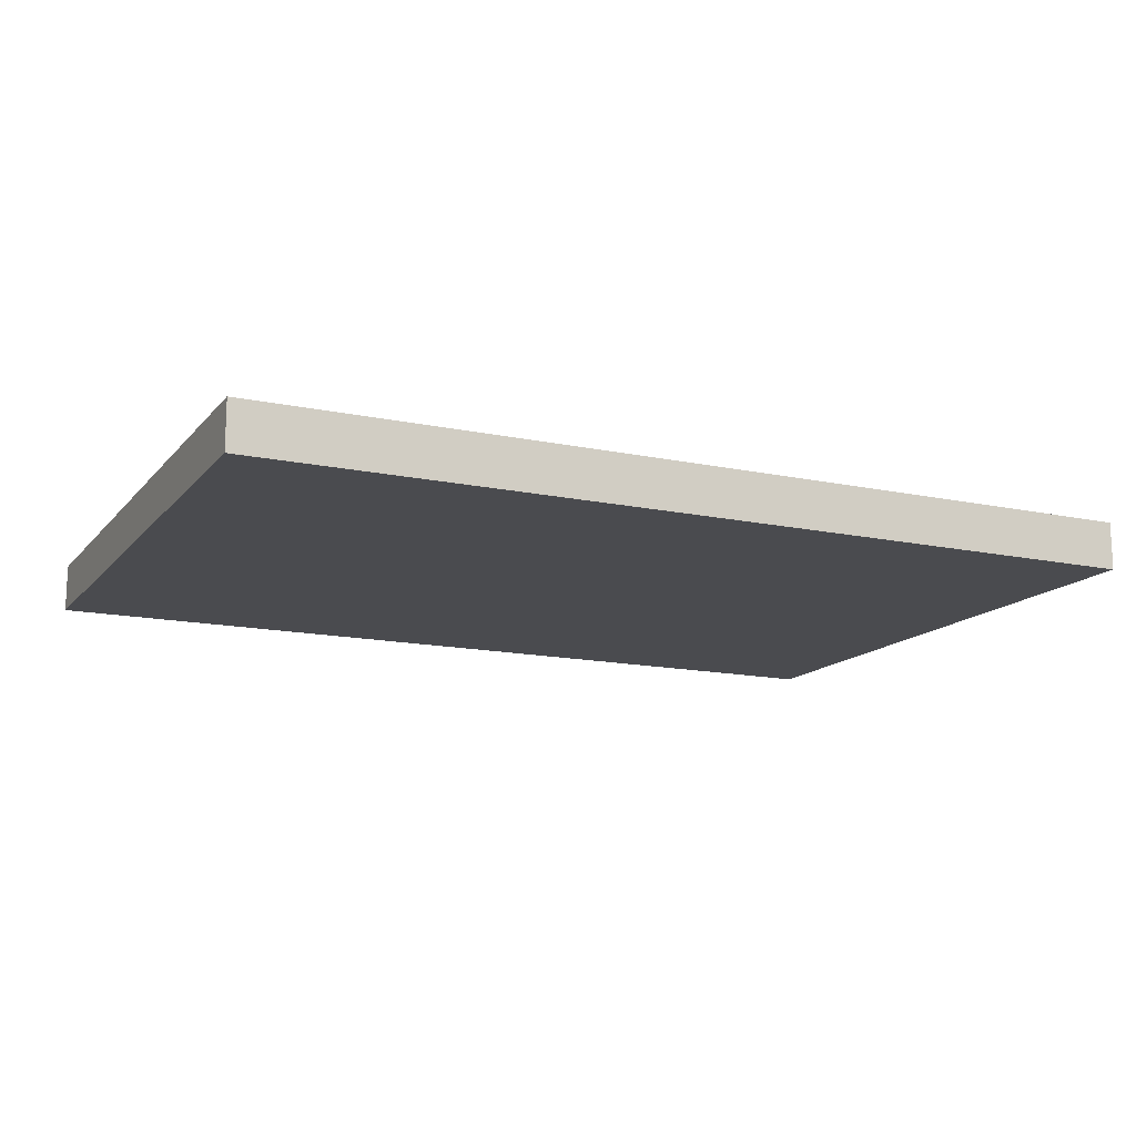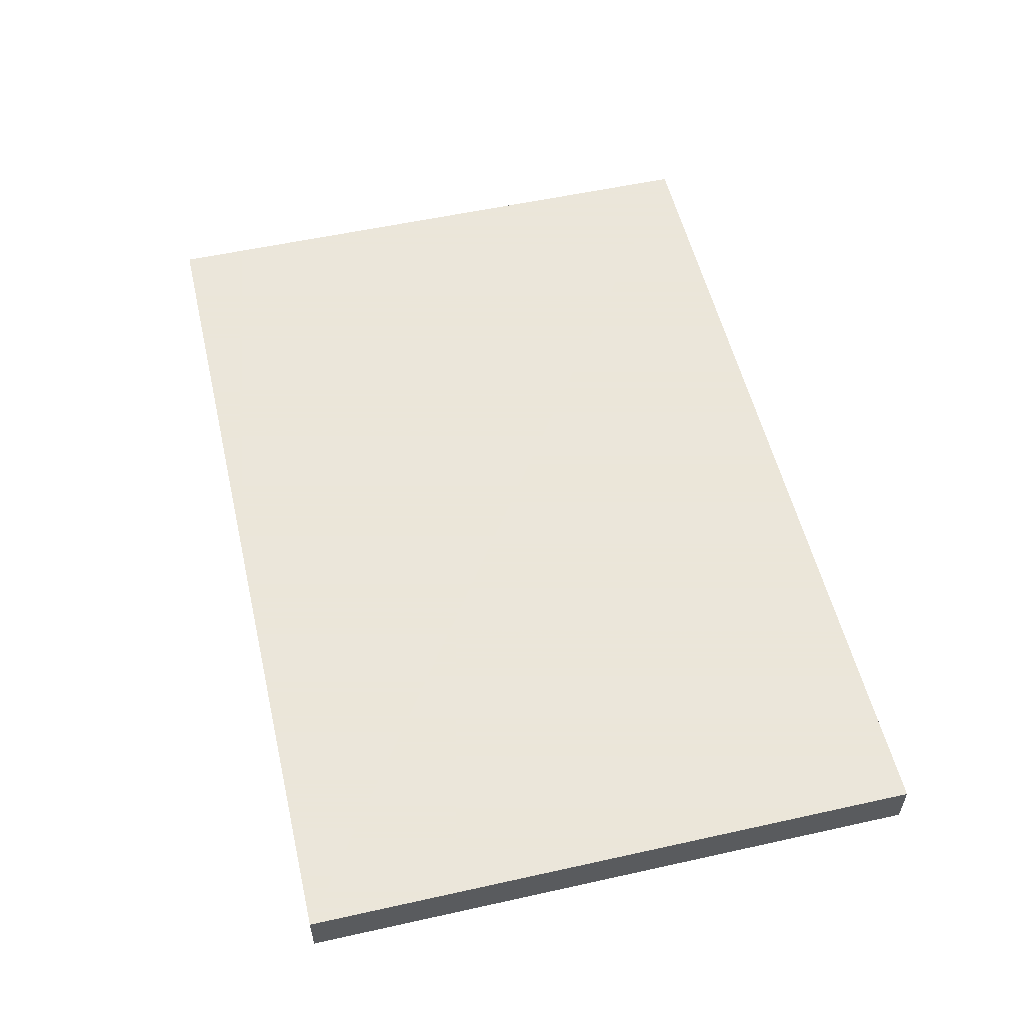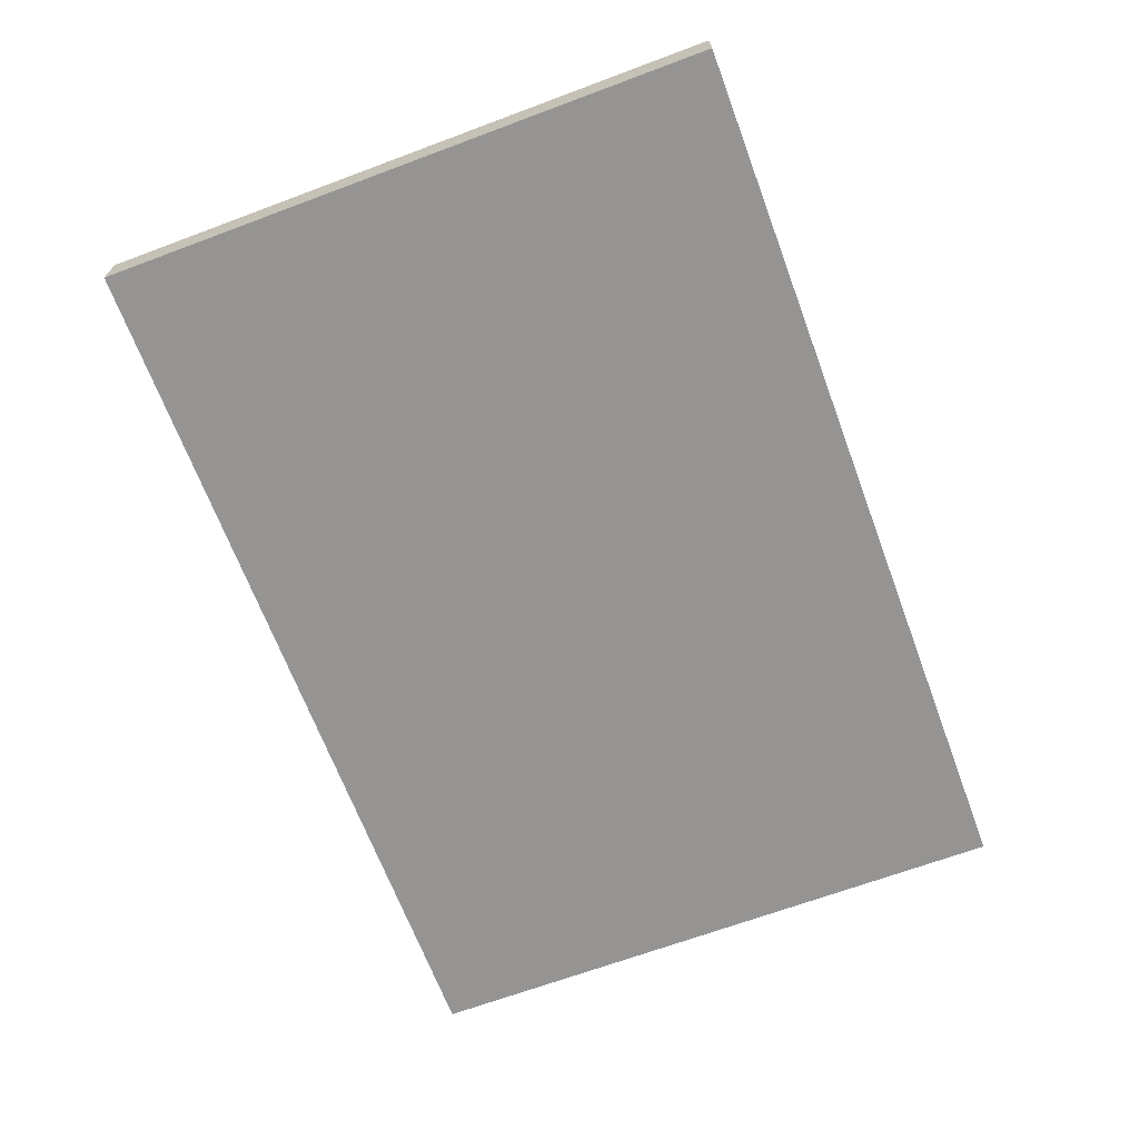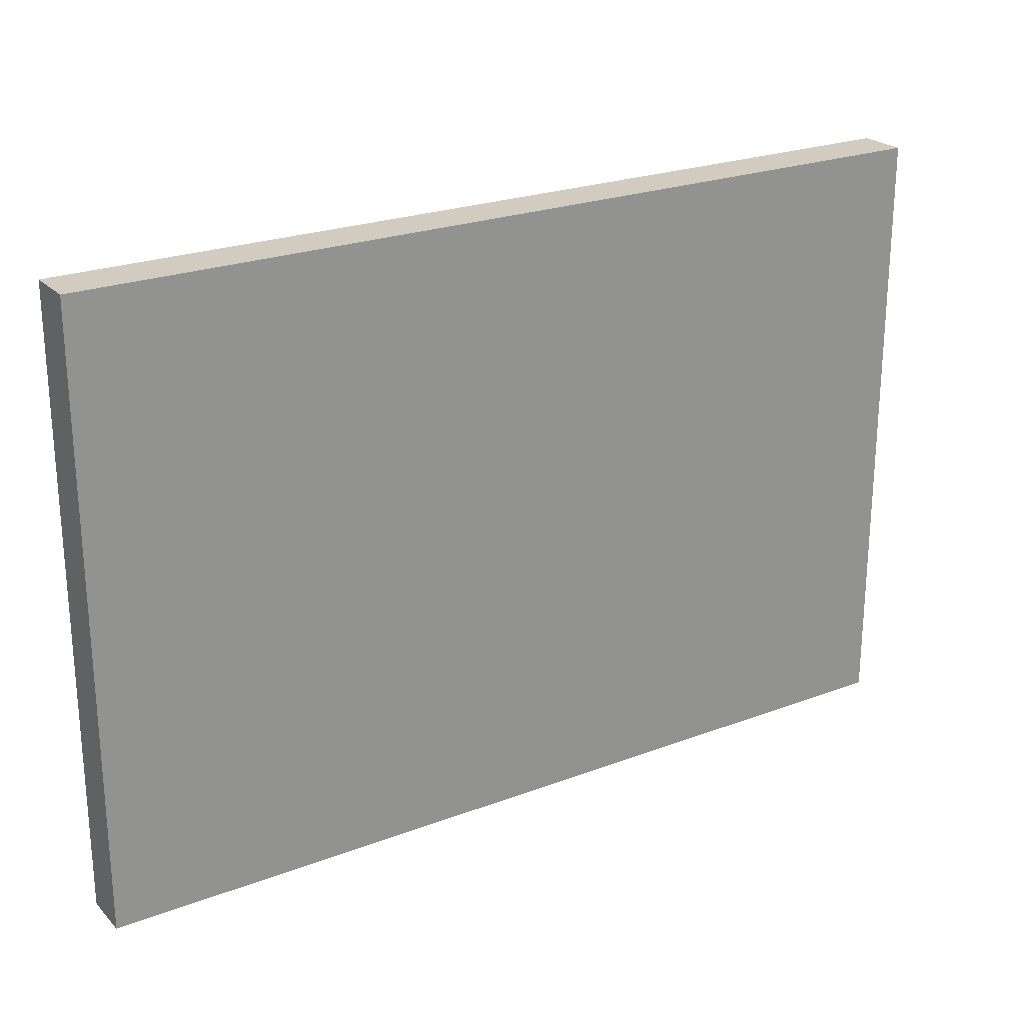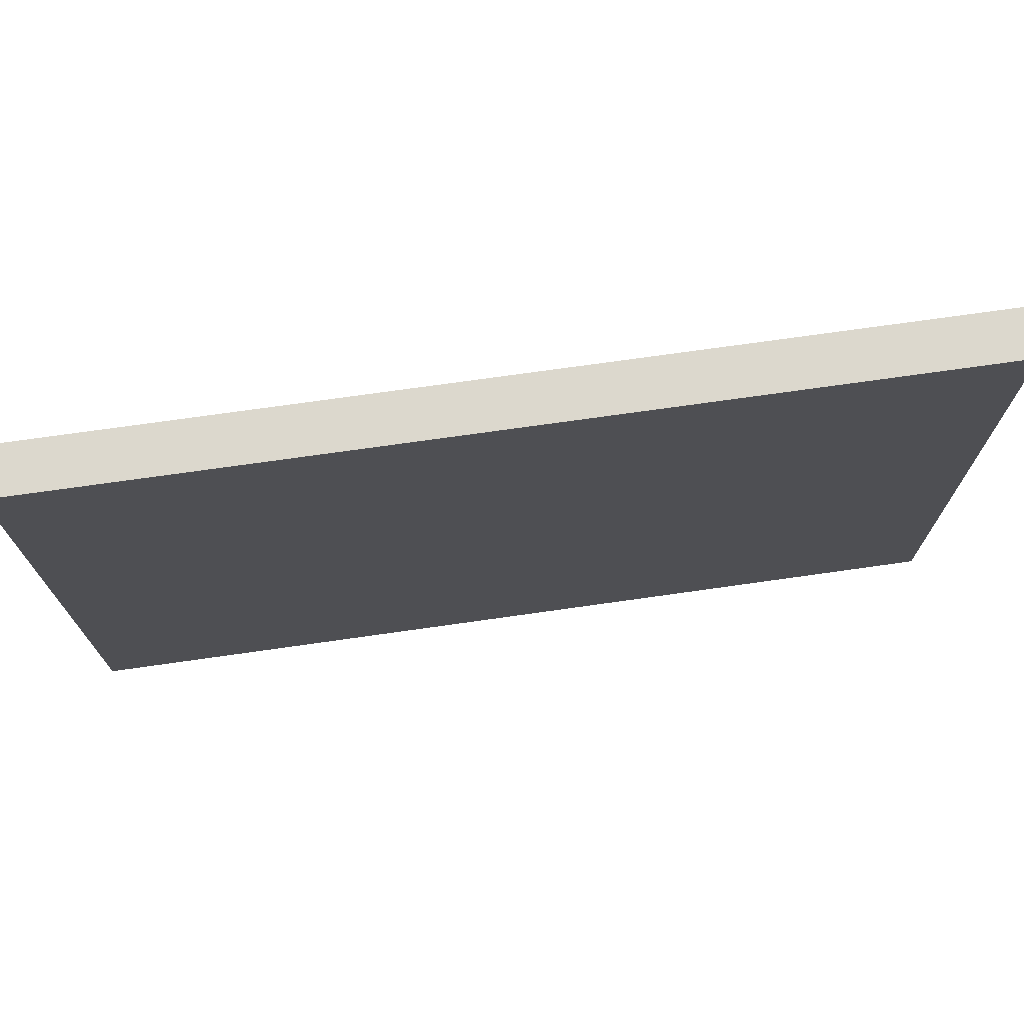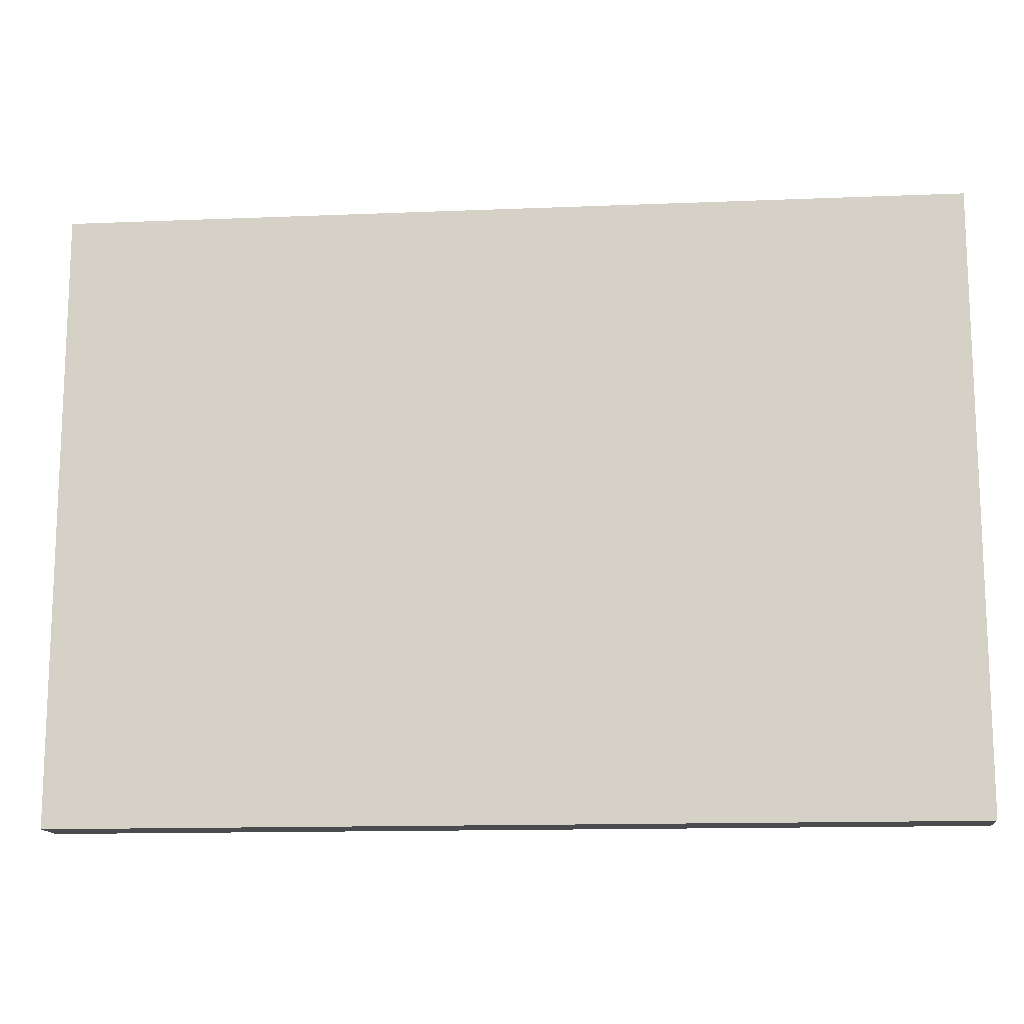
<metadata>
{"format":"obj","ext":"obj","renderer":"f3d","projection":"perspective","resolution":1024,"background":"white","views":[{"elev":-14.3,"azim":-25.1,"up":"+Y"},{"elev":55.0,"azim":-103.2,"up":"+Y"},{"elev":-67.2,"azim":-69.5,"up":"+Y"},{"elev":23.8,"azim":147.7,"up":"+Z"},{"elev":72.4,"azim":-8.1,"up":"+Z"},{"elev":-13.9,"azim":5.2,"up":"+Z"}]}
</metadata>
<code>
o Notebook_Cube.003
v -0.3868 0 -0.2649
v -0.3868 0.0413 -0.2649
v 0.3868 -0 -0.2649
v 0.3868 0.0413 -0.2649
v -0.3868 0 0.2649
v -0.3868 0.0413 0.2649
v 0.3868 -0 0.2649
v 0.3868 0.0413 0.2649
f 1 2 4 3
f 3 4 8 7
f 7 8 6 5
f 5 6 2 1
f 3 7 5 1
f 8 4 2 6

</code>
